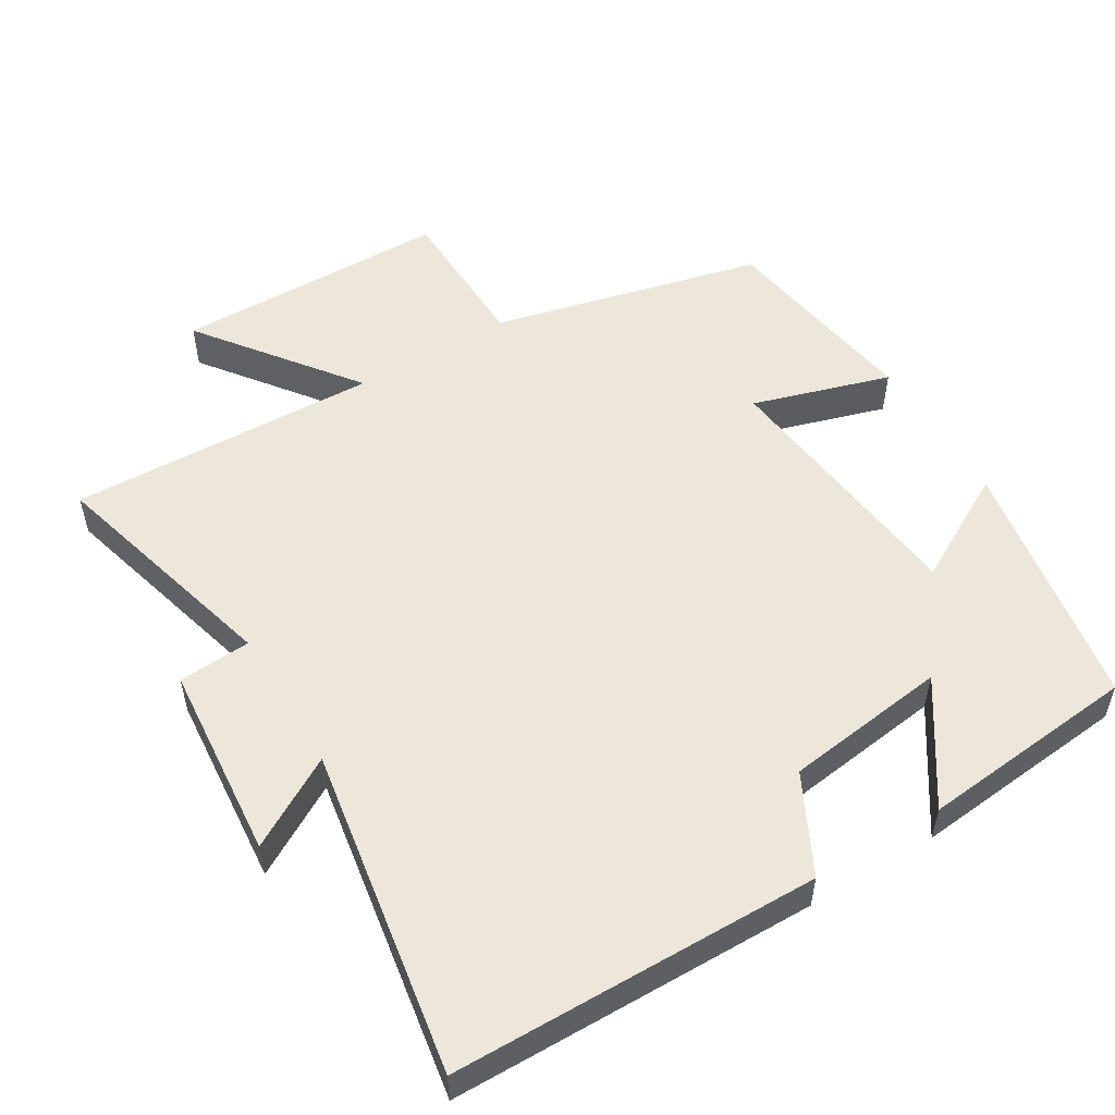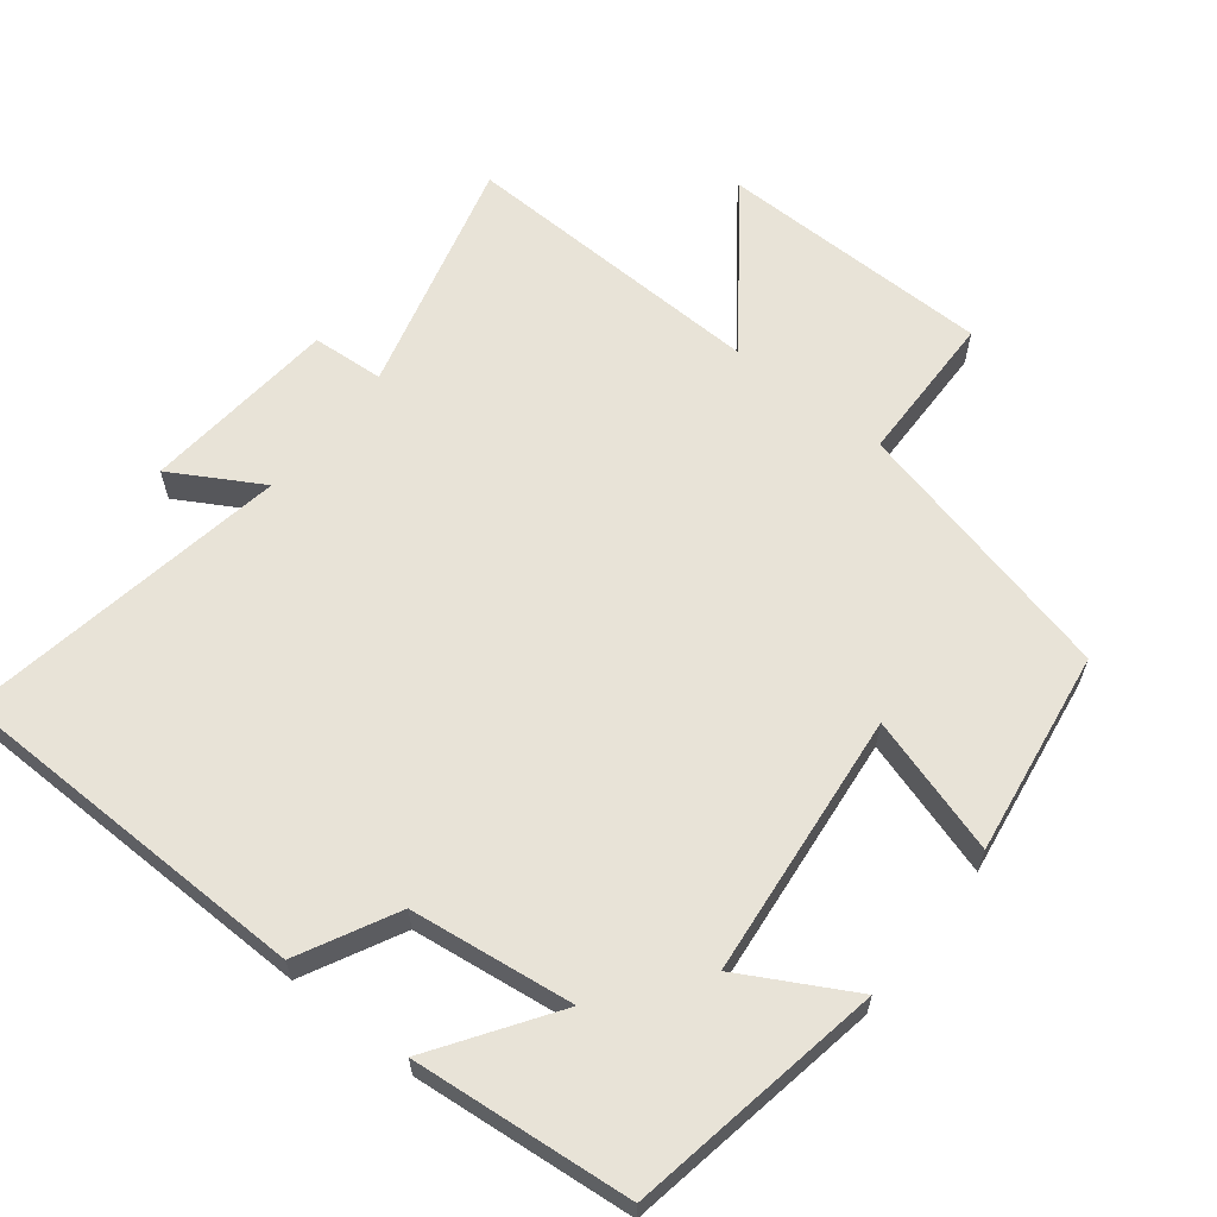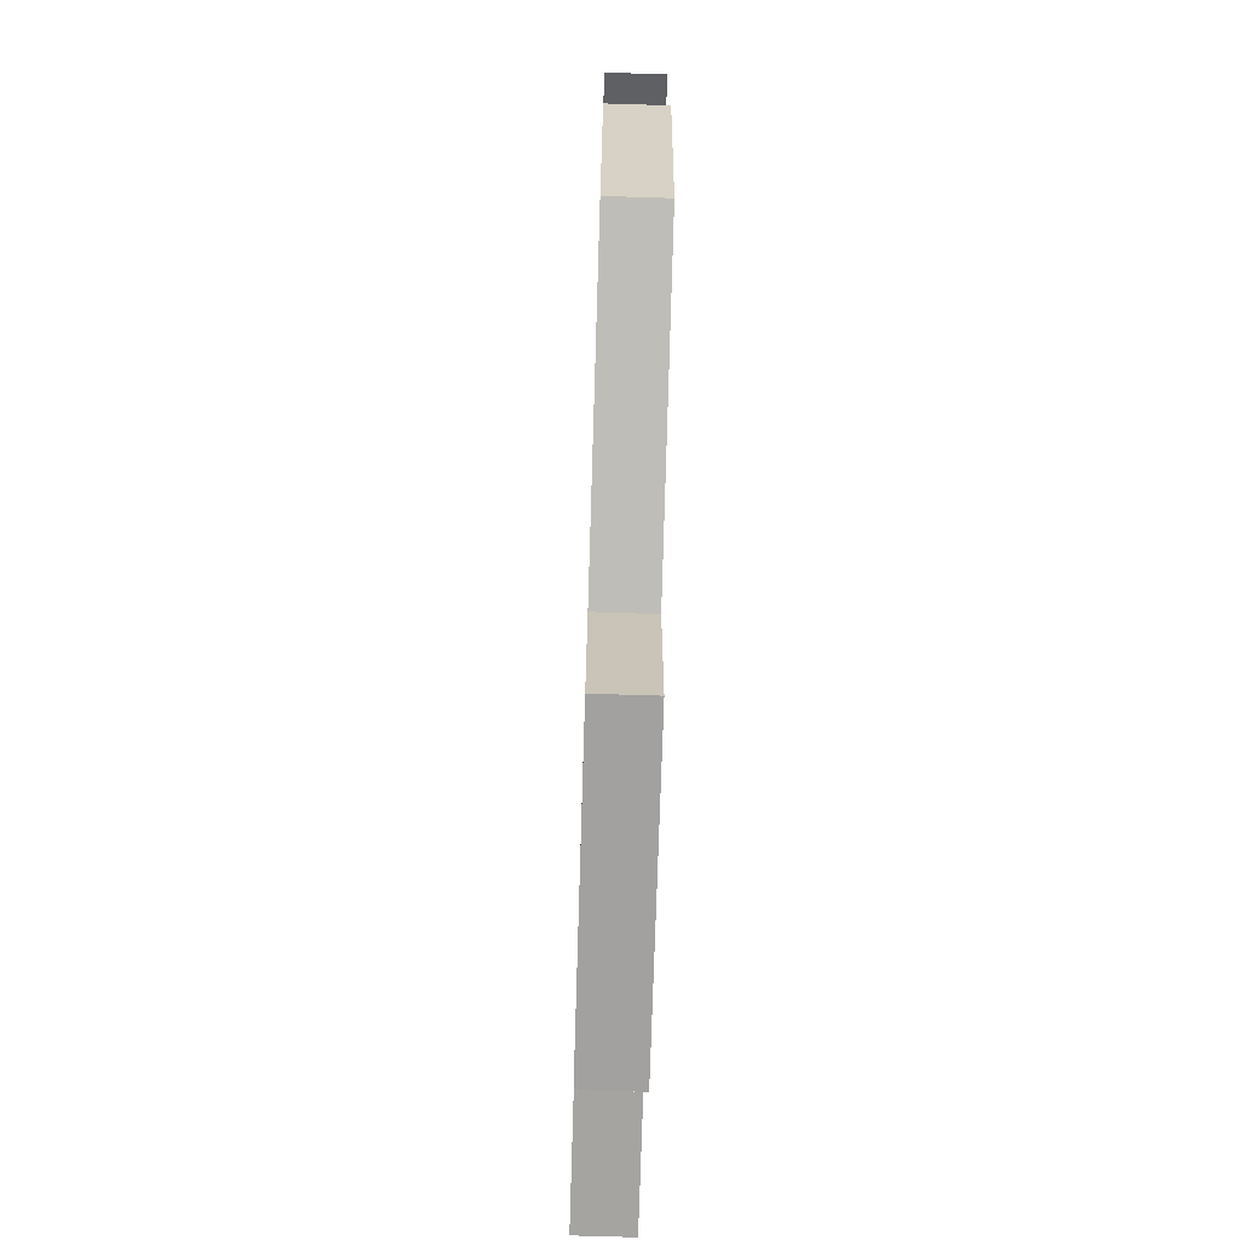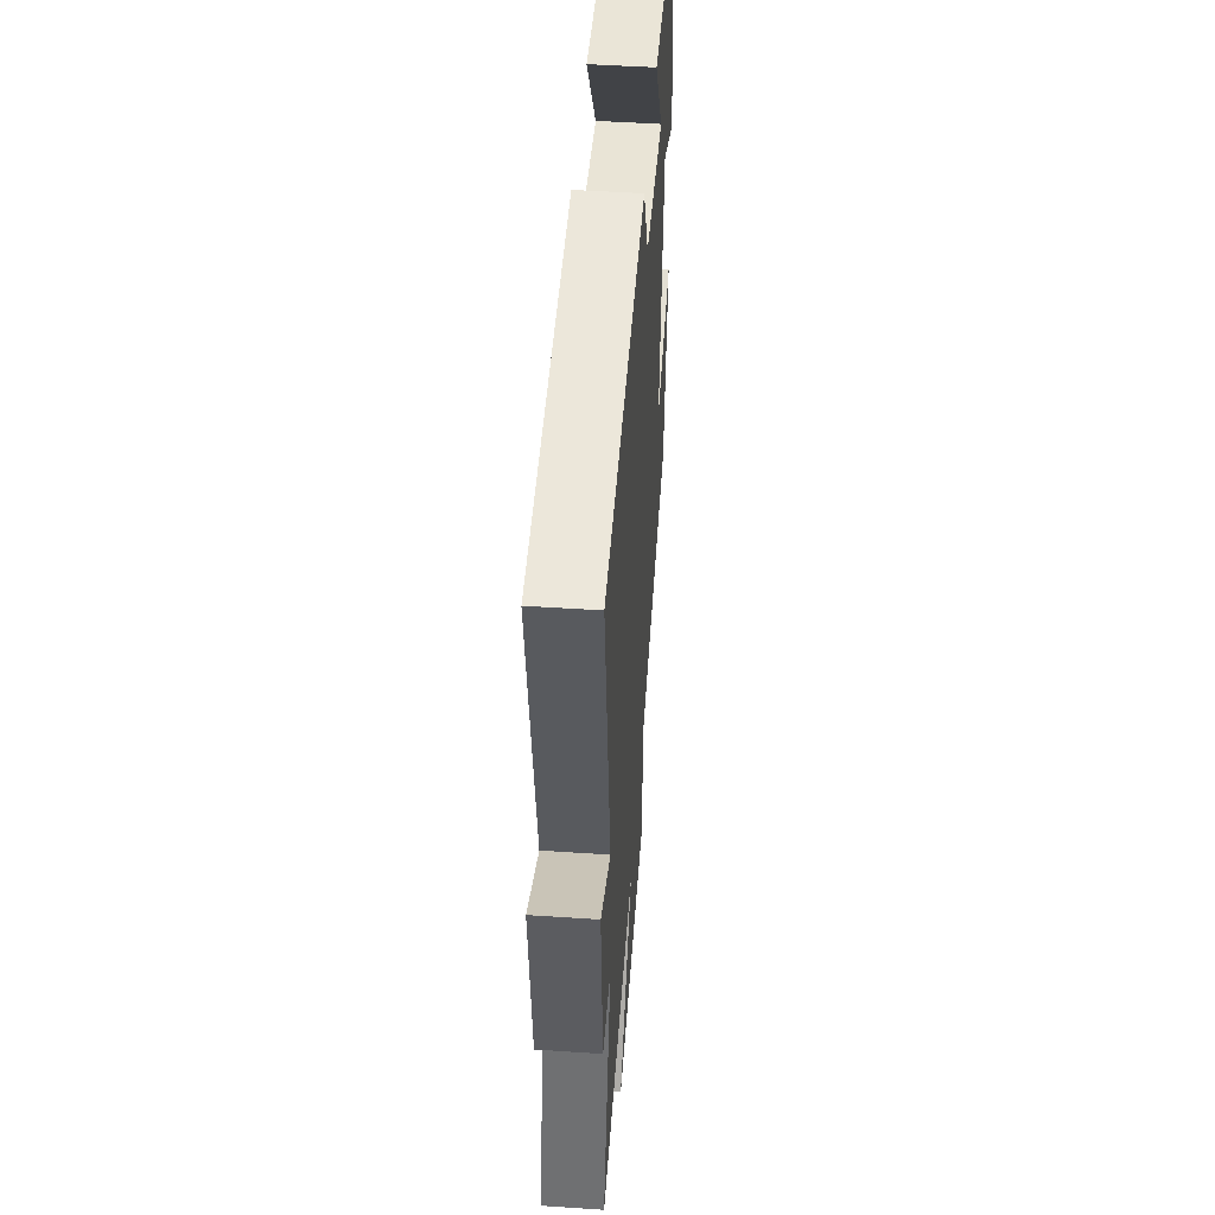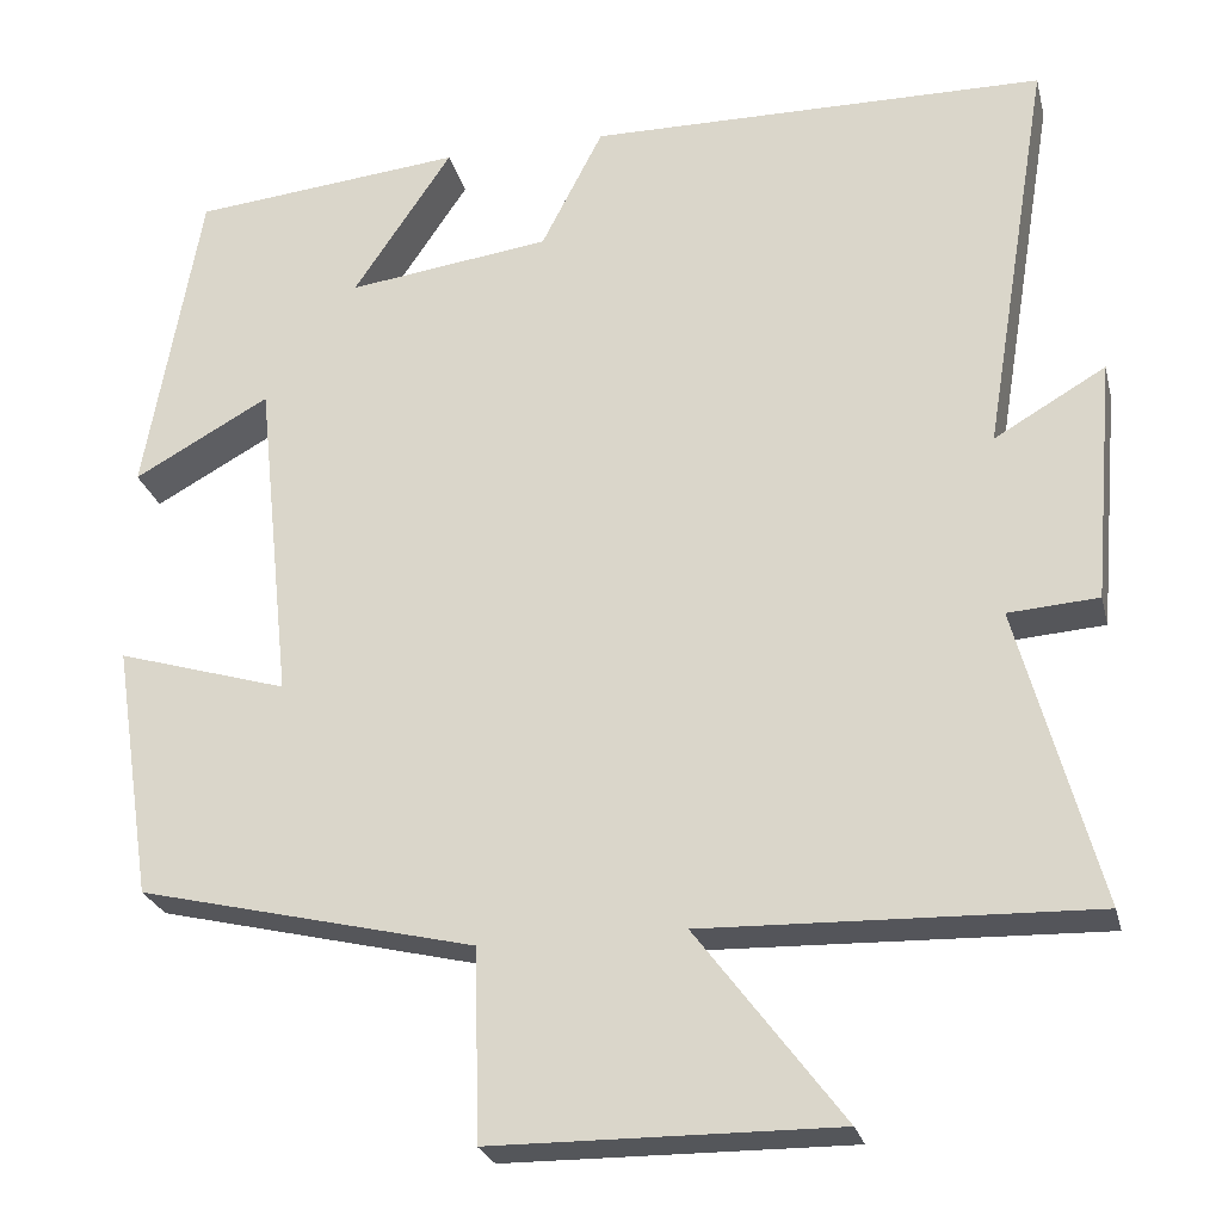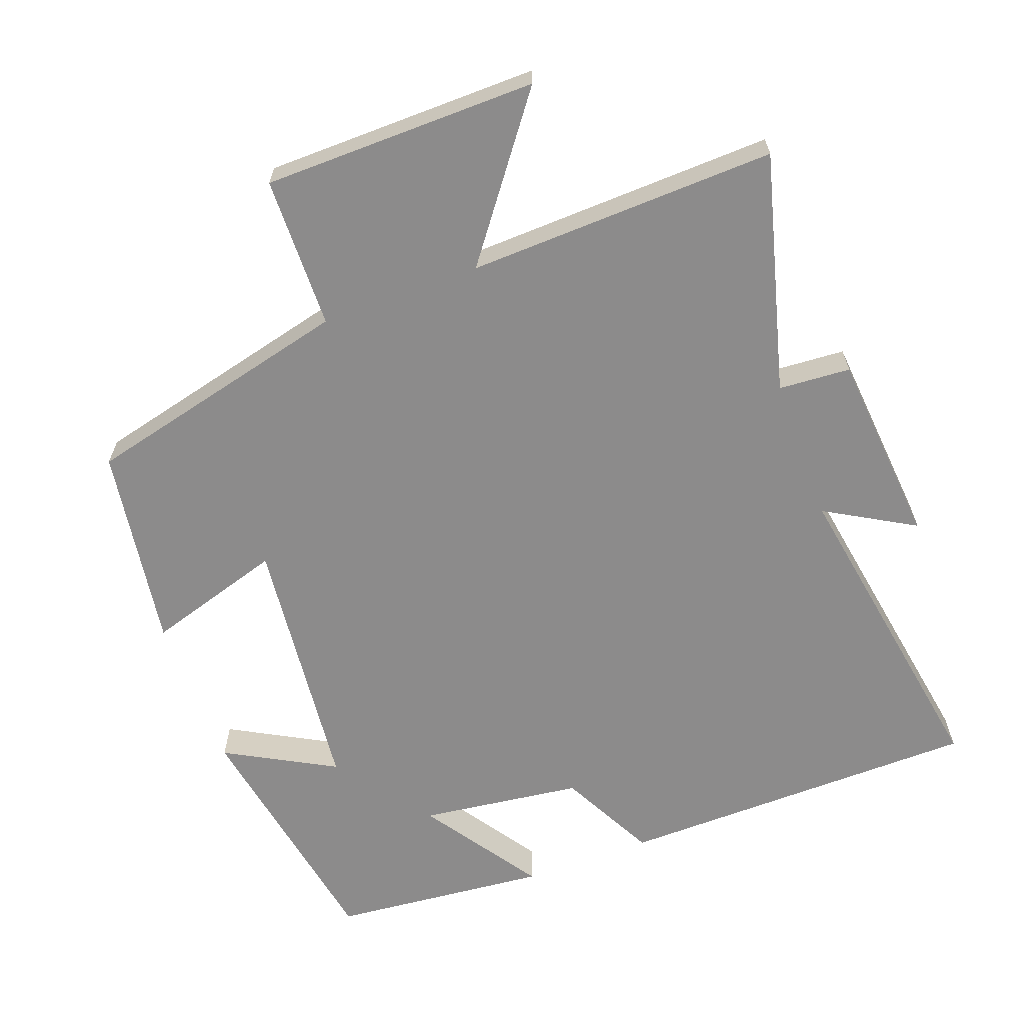
<metadata>
{"format":"obj","ext":"obj","renderer":"f3d","projection":"perspective","resolution":1024,"background":"white","views":[{"elev":53.1,"azim":-31.1,"up":"+Y"},{"elev":62.2,"azim":38.4,"up":"+Y"},{"elev":-71.6,"azim":88.2,"up":"+Z"},{"elev":49.7,"azim":-85.8,"up":"+Z"},{"elev":-25.4,"azim":-166.4,"up":"+Z"},{"elev":-64.0,"azim":-159.6,"up":"+Y"}]}
</metadata>
<code>
v 0.456 0.07 -0.408
v 0.074 0.07 -0.5
v 0.069 0.07 -0.715
v -0.319 0.07 -0.719
v -0.154 0.07 -0.5
v -0.591 0.07 -0.514
v -0.5 0.07 -0.177
v -0.602 0.07 -0.17
v -0.626 0.07 0.106
v -0.5 0.07 0.033
v -0.576 0.07 0.493
v -0.059 0.07 0.5
v 0.011 0.07 0.363
v 0.241 0.07 0.333
v 0.129 0.07 0.5
v 0.437 0.07 0.47
v 0.5 0.07 0.111
v 0.346 0.07 0.196
v 0.306 0.07 -0.178
v 0.5 0.07 -0.119
v 0.456 0 -0.408
v 0.074 0 -0.5
v 0.069 0 -0.715
v -0.319 0 -0.719
v -0.154 0 -0.5
v -0.591 0 -0.514
v -0.5 0 -0.177
v -0.602 0 -0.17
v -0.626 0 0.106
v -0.5 0 0.033
v -0.576 0 0.493
v -0.059 0 0.5
v 0.011 0 0.363
v 0.241 0 0.333
v 0.129 0 0.5
v 0.437 0 0.47
v 0.5 0 0.111
v 0.346 0 0.196
v 0.306 0 -0.178
v 0.5 0 -0.119
f 19 20 1 2
f 18 19 2
f 15 16 17 18
f 14 15 18
f 13 14 18 2
f 10 11 12 13
f 10 13 2 3
f 7 8 9 10
f 5 6 7
f 5 7 10
f 3 4 5
f 3 5 10
f 22 21 40 39
f 22 39 38
f 38 37 36 35
f 38 35 34
f 22 38 34 33
f 33 32 31 30
f 23 22 33 30
f 30 29 28 27
f 27 26 25
f 30 27 25
f 25 24 23
f 30 25 23
f 1 21 22 2
f 2 22 23 3
f 3 23 24 4
f 4 24 25 5
f 5 25 26 6
f 6 26 27 7
f 7 27 28 8
f 8 28 29 9
f 9 29 30 10
f 10 30 31 11
f 11 31 32 12
f 12 32 33 13
f 13 33 34 14
f 14 34 35 15
f 15 35 36 16
f 16 36 37 17
f 17 37 38 18
f 18 38 39 19
f 19 39 40 20
f 20 40 21 1

</code>
